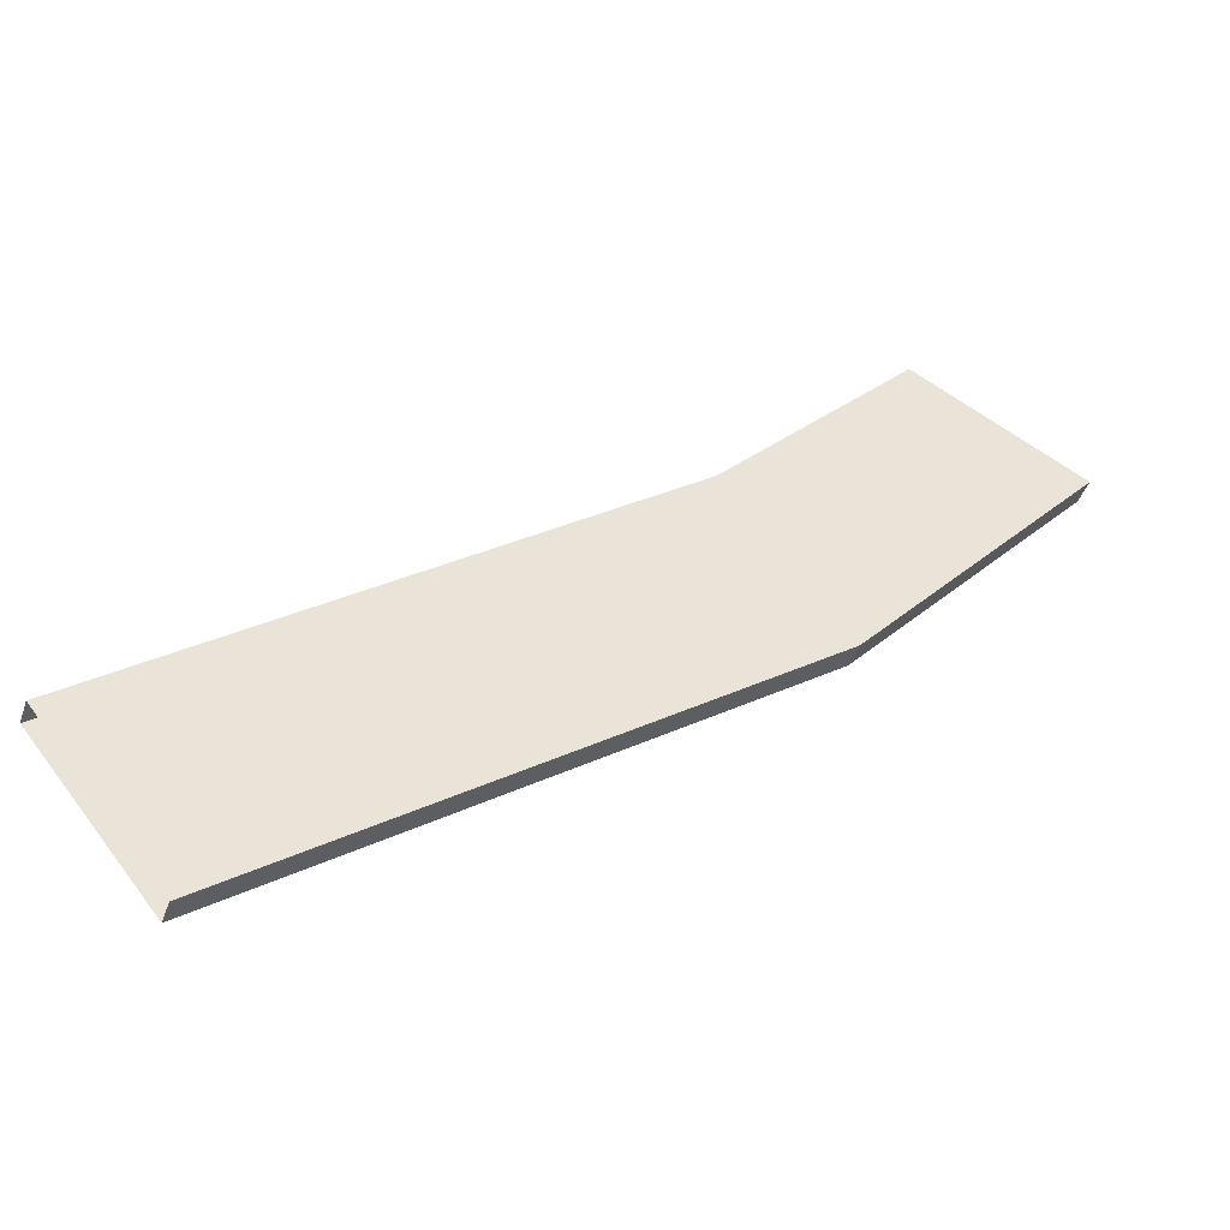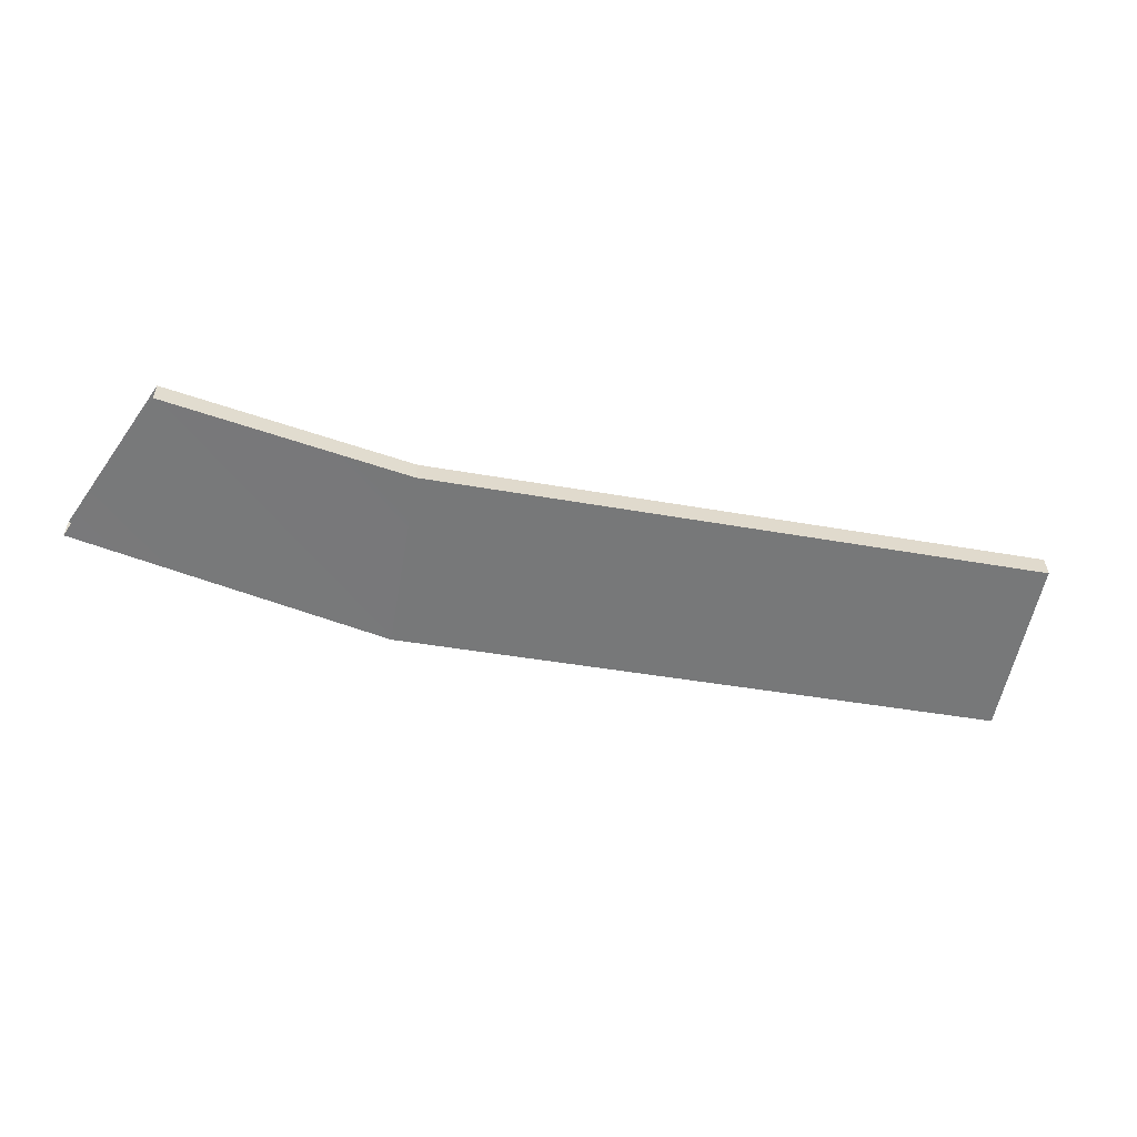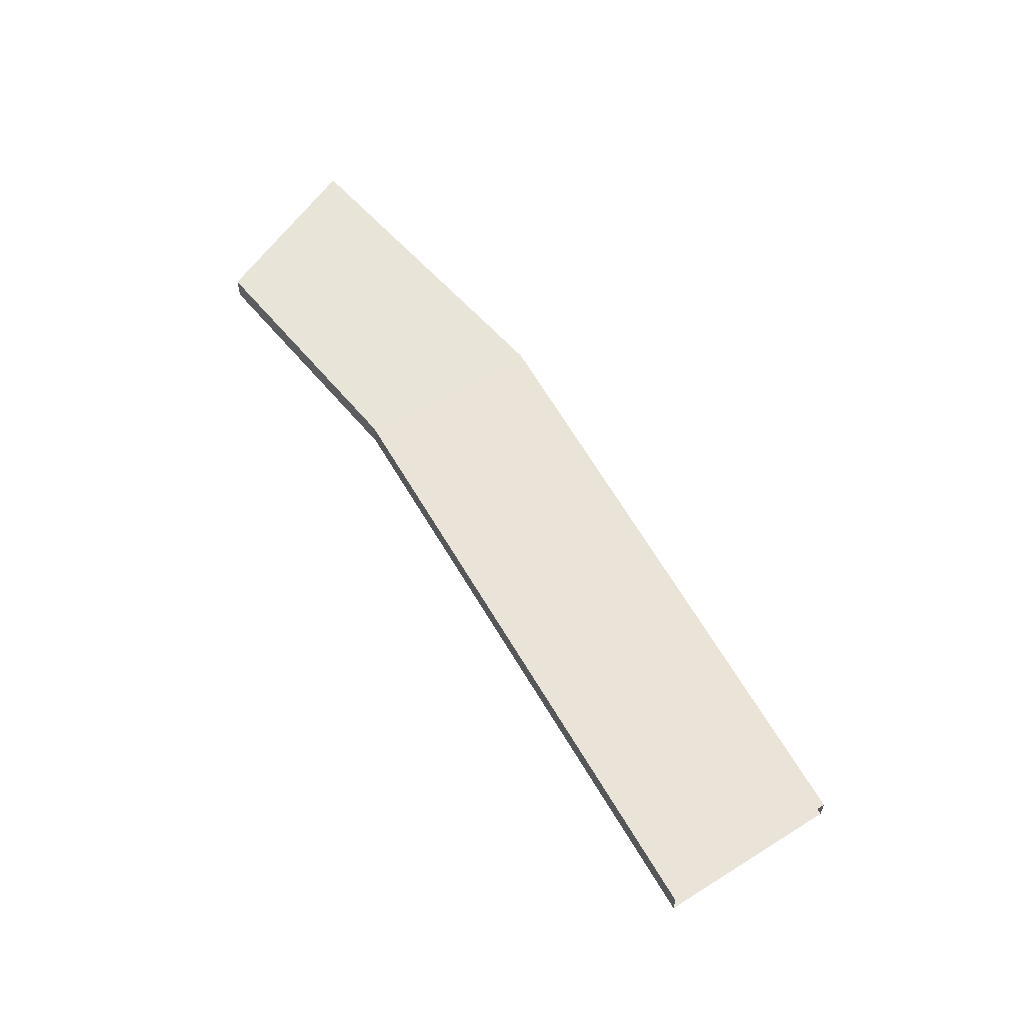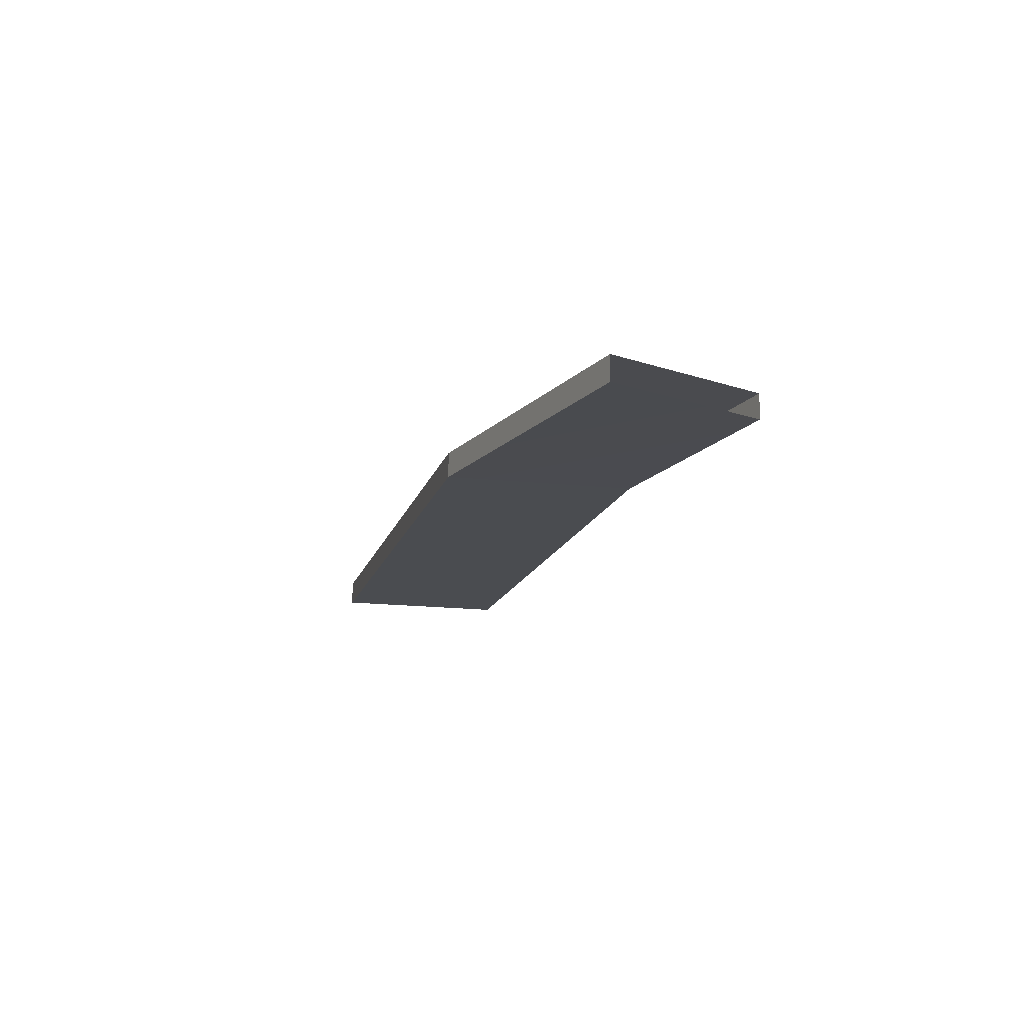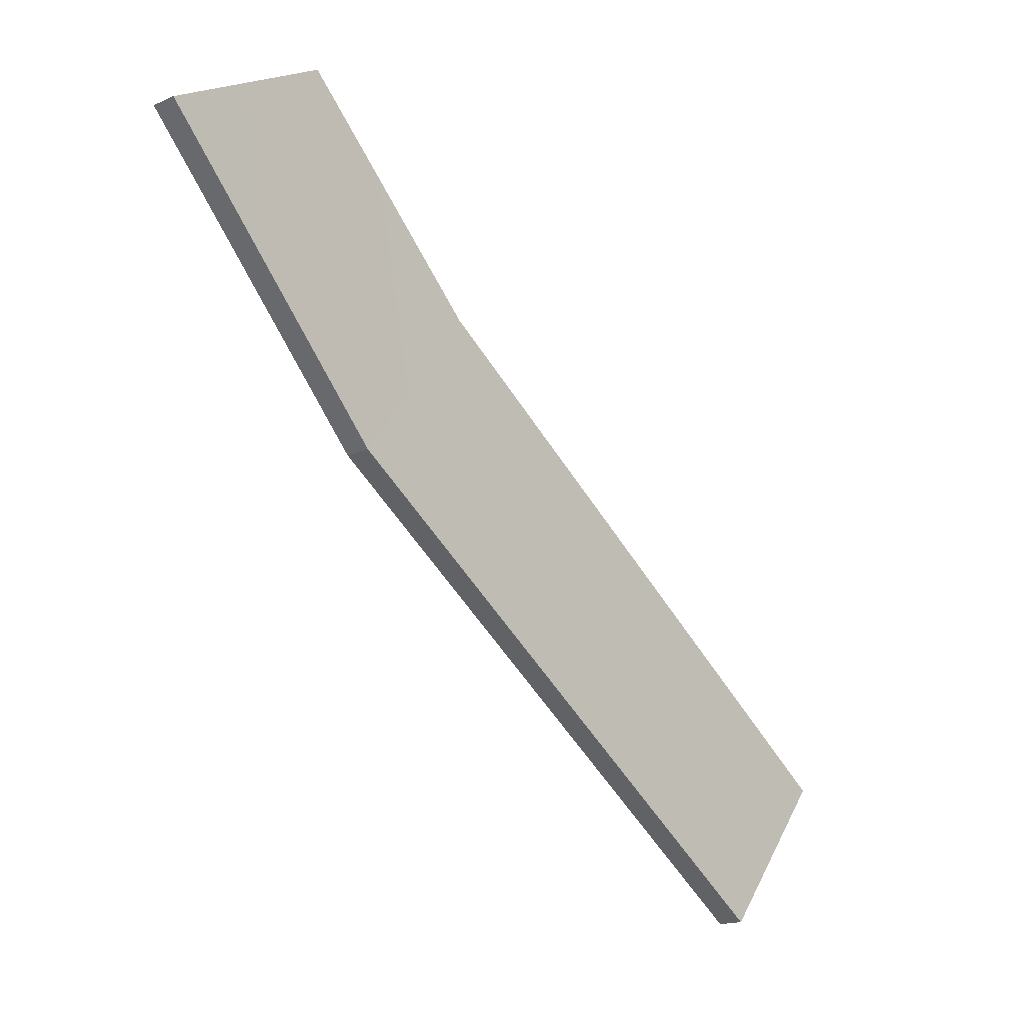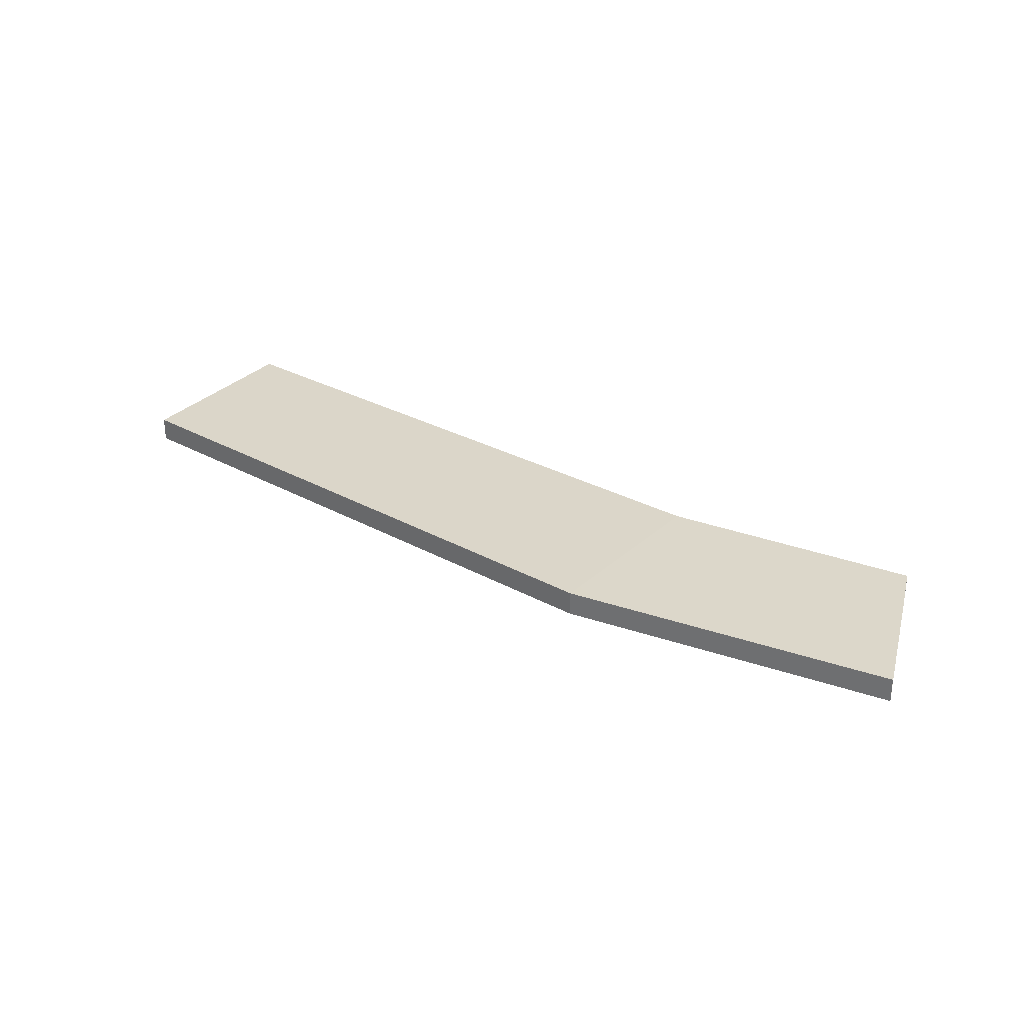
<metadata>
{"format":"obj","ext":"obj","renderer":"f3d","projection":"perspective","resolution":1024,"background":"white","views":[{"elev":-43.1,"azim":161.6,"up":"+Z"},{"elev":-57.3,"azim":27.1,"up":"+Y"},{"elev":60.0,"azim":95.9,"up":"+Y"},{"elev":-13.2,"azim":-68.1,"up":"+Y"},{"elev":-17.0,"azim":-48.7,"up":"+Z"},{"elev":31.3,"azim":-104.6,"up":"+Y"}]}
</metadata>
<code>
o Bay View Way 3
g Bay View Way 3
v 154.4 9.709 -117.8
v 169.8 9.709 -109.3
v 176.1 9.082 -141.7
v 187 9.082 -127.1
v 154.4 12.08 -117.8
v 176.1 11.45 -141.7
v 169.8 12.08 -109.3
v 187 11.45 -127.1
v 224.2 7.482 -176
v 235.2 7.482 -162.3
v 224.2 9.85 -176
v 235.2 9.85 -162.3
g Bay View Way 3
f 3 4 2 1
f 6 3 1 5
f 4 8 7 2
f 8 6 5 7
f 9 10 4 3
f 11 9 3 6
f 10 12 8 4
f 12 11 6 8

</code>
